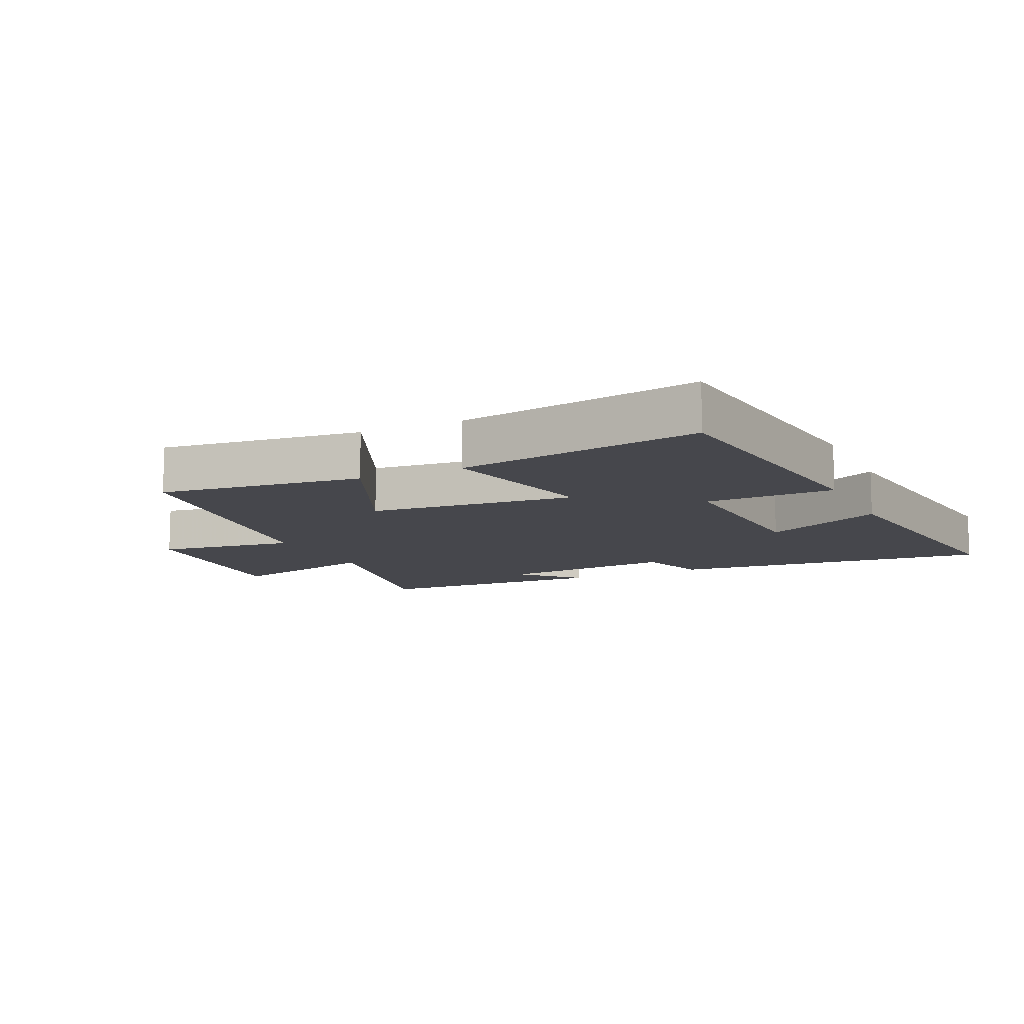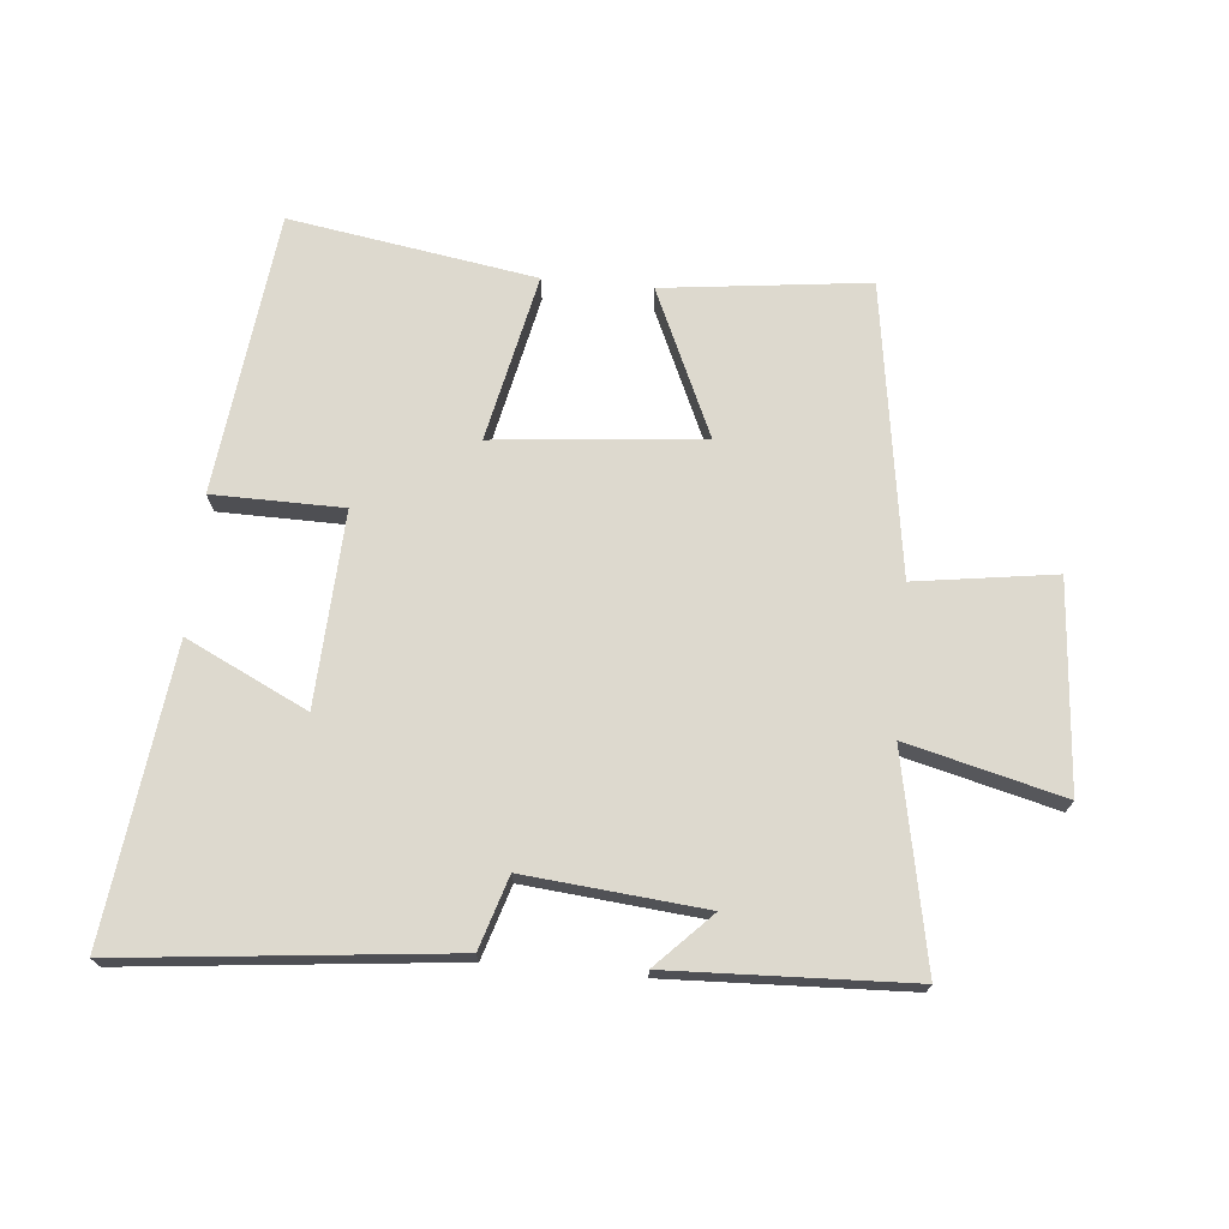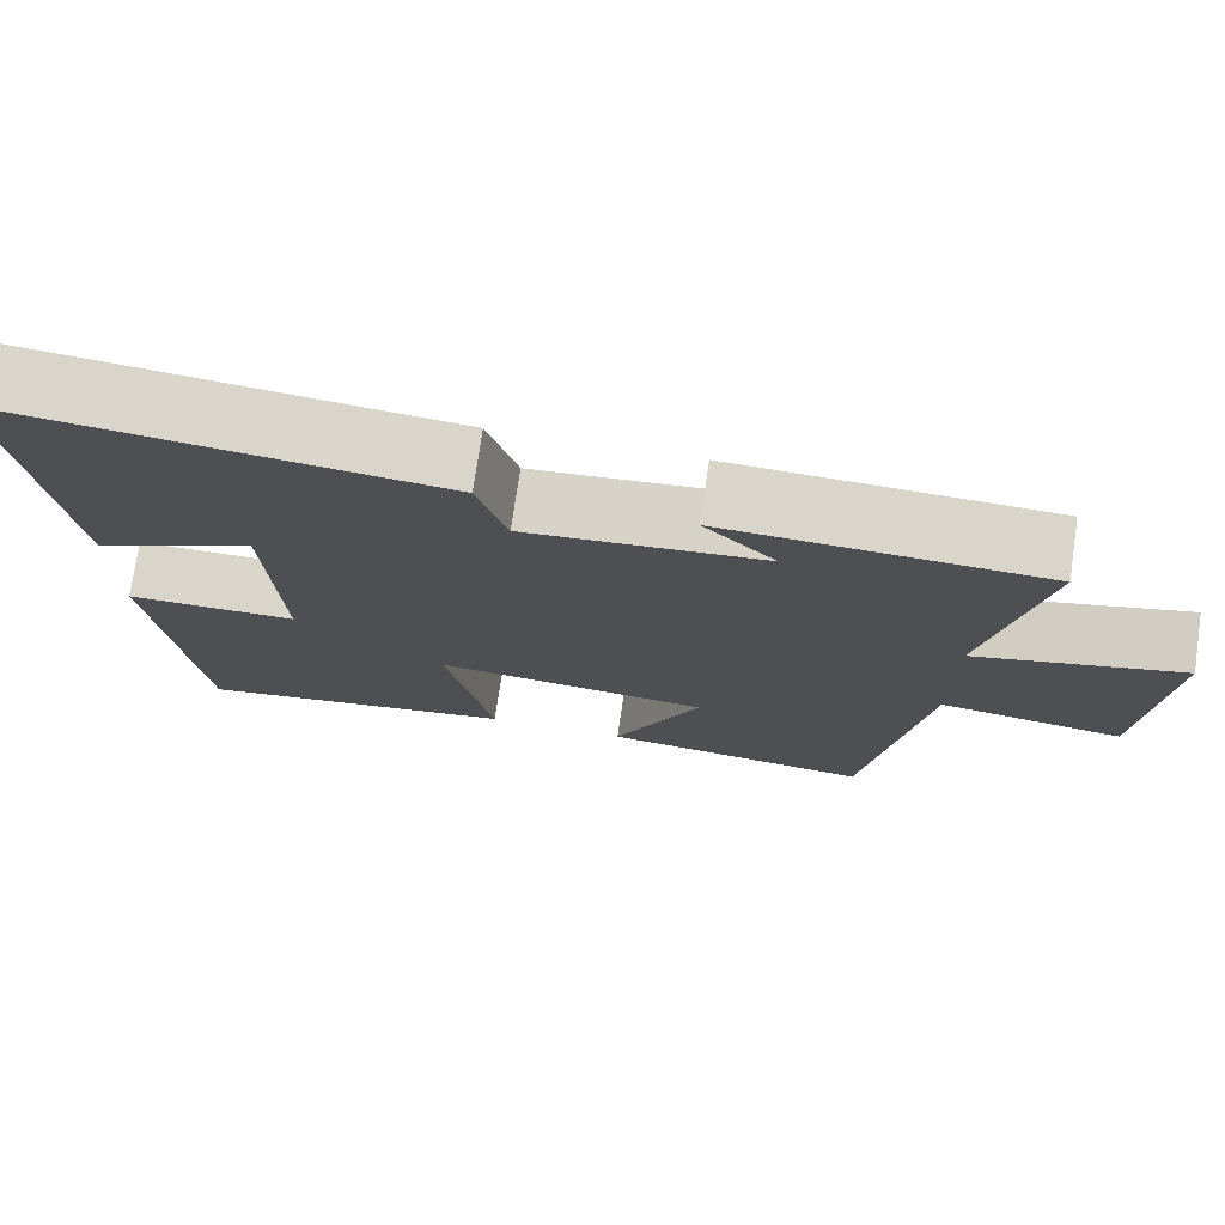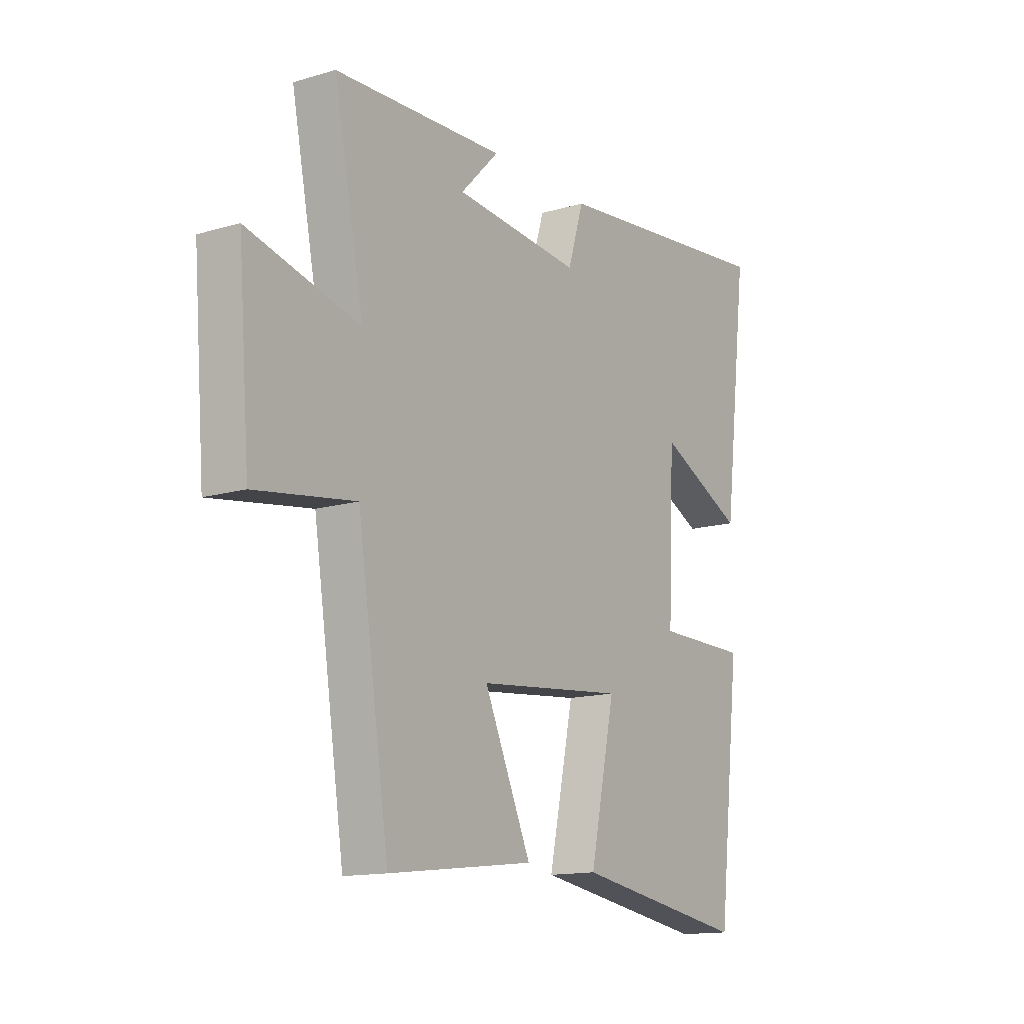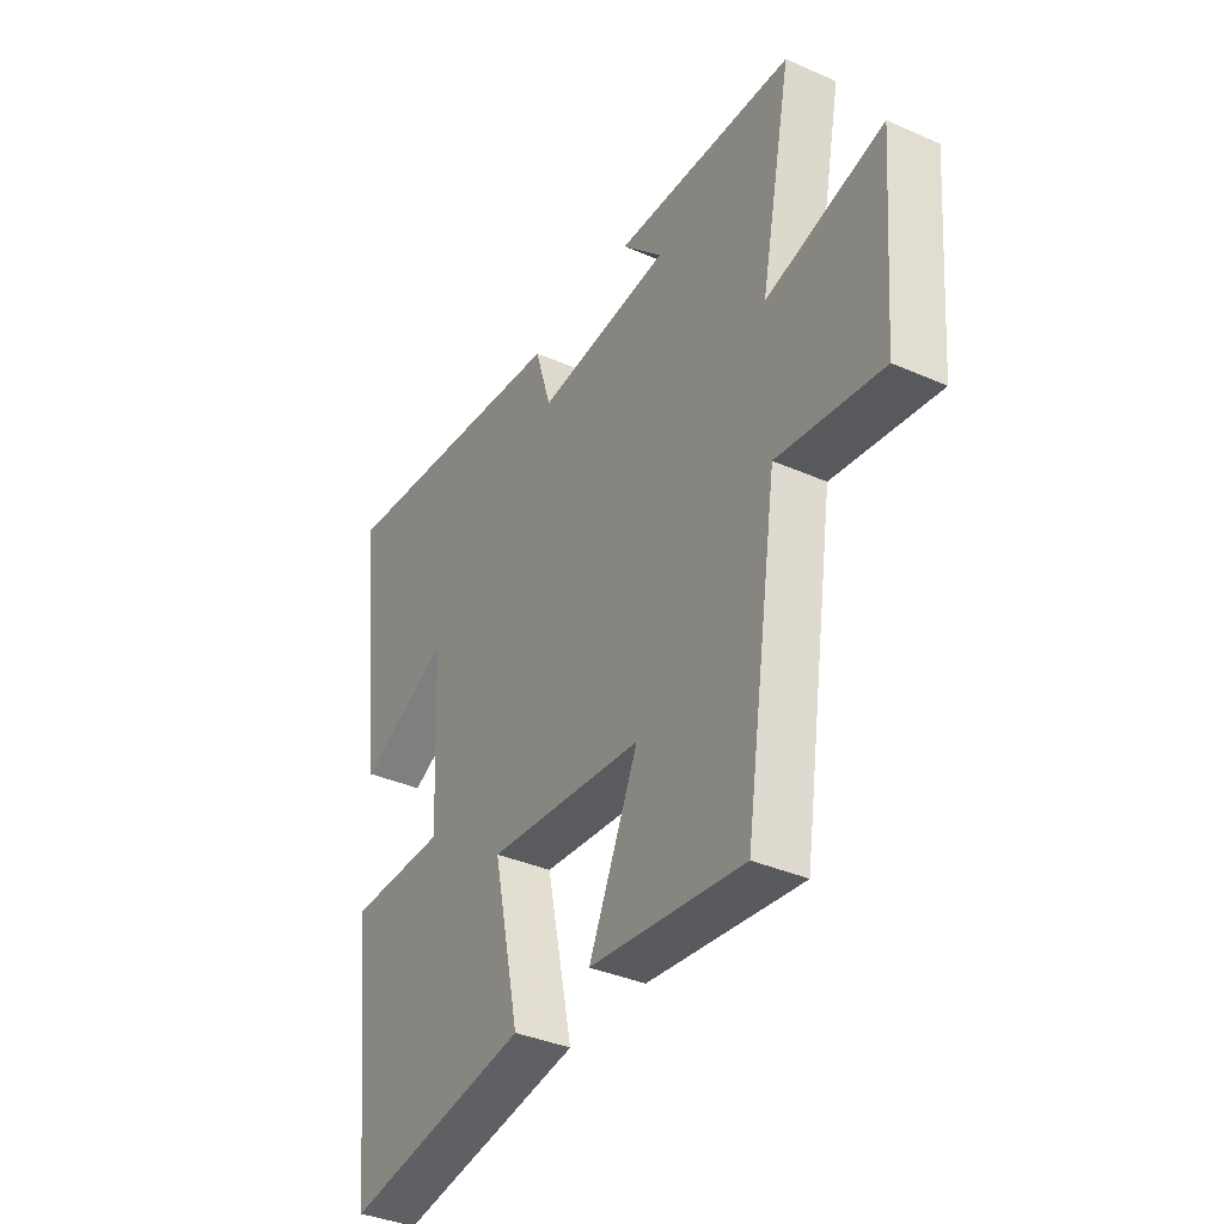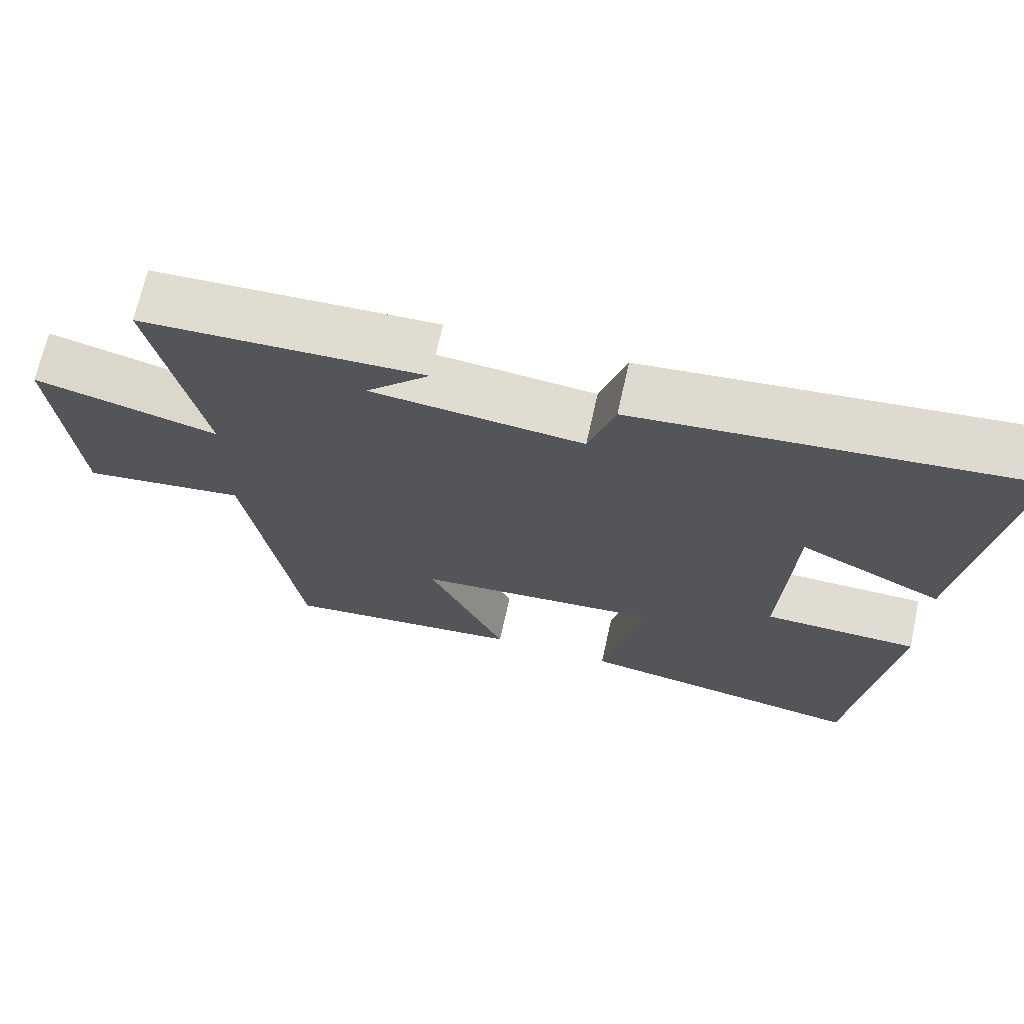
<metadata>
{"format":"obj","ext":"obj","renderer":"f3d","projection":"perspective","resolution":1024,"background":"white","views":[{"elev":-10.9,"azim":-154.6,"up":"+Y"},{"elev":71.7,"azim":5.4,"up":"+Y"},{"elev":74.5,"azim":8.4,"up":"+Z"},{"elev":-14.0,"azim":123.2,"up":"+Z"},{"elev":-36.8,"azim":60.3,"up":"+Z"},{"elev":69.3,"azim":-167.4,"up":"+Z"}]}
</metadata>
<code>
v -0.449 0.07 -0.562
v -0.5 0.07 -0.117
v -0.295 0.07 -0.115
v -0.309 0.07 0.189
v -0.5 0.07 0.097
v -0.556 0.07 0.555
v -0.043 0.07 0.5
v -0.008 0.07 0.387
v 0.274 0.07 0.413
v 0.189 0.07 0.5
v 0.566 0.07 0.484
v 0.5 0.07 0.153
v 0.746 0.07 0.215
v 0.72 0.07 -0.111
v 0.5 0.07 -0.079
v 0.43 0.07 -0.539
v 0.107 0.07 -0.5
v 0.211 0.07 -0.269
v -0.117 0.07 -0.237
v -0.061 0.07 -0.5
v -0.449 0 -0.562
v -0.5 0 -0.117
v -0.295 0 -0.115
v -0.309 0 0.189
v -0.5 0 0.097
v -0.556 0 0.555
v -0.043 0 0.5
v -0.008 0 0.387
v 0.274 0 0.413
v 0.189 0 0.5
v 0.566 0 0.484
v 0.5 0 0.153
v 0.746 0 0.215
v 0.72 0 -0.111
v 0.5 0 -0.079
v 0.43 0 -0.539
v 0.107 0 -0.5
v 0.211 0 -0.269
v -0.117 0 -0.237
v -0.061 0 -0.5
f 19 20 1 2
f 18 19 2 3
f 15 16 17 18
f 15 18 3 4
f 12 13 14 15
f 12 15 4
f 11 12 4
f 9 10 11
f 9 11 4
f 8 9 4
f 6 7 8
f 4 5 6 8
f 22 21 40 39
f 23 22 39 38
f 38 37 36 35
f 24 23 38 35
f 35 34 33 32
f 24 35 32
f 24 32 31
f 31 30 29
f 24 31 29
f 24 29 28
f 28 27 26
f 28 26 25 24
f 1 21 22 2
f 2 22 23 3
f 3 23 24 4
f 4 24 25 5
f 5 25 26 6
f 6 26 27 7
f 7 27 28 8
f 8 28 29 9
f 9 29 30 10
f 10 30 31 11
f 11 31 32 12
f 12 32 33 13
f 13 33 34 14
f 14 34 35 15
f 15 35 36 16
f 16 36 37 17
f 17 37 38 18
f 18 38 39 19
f 19 39 40 20
f 20 40 21 1

</code>
